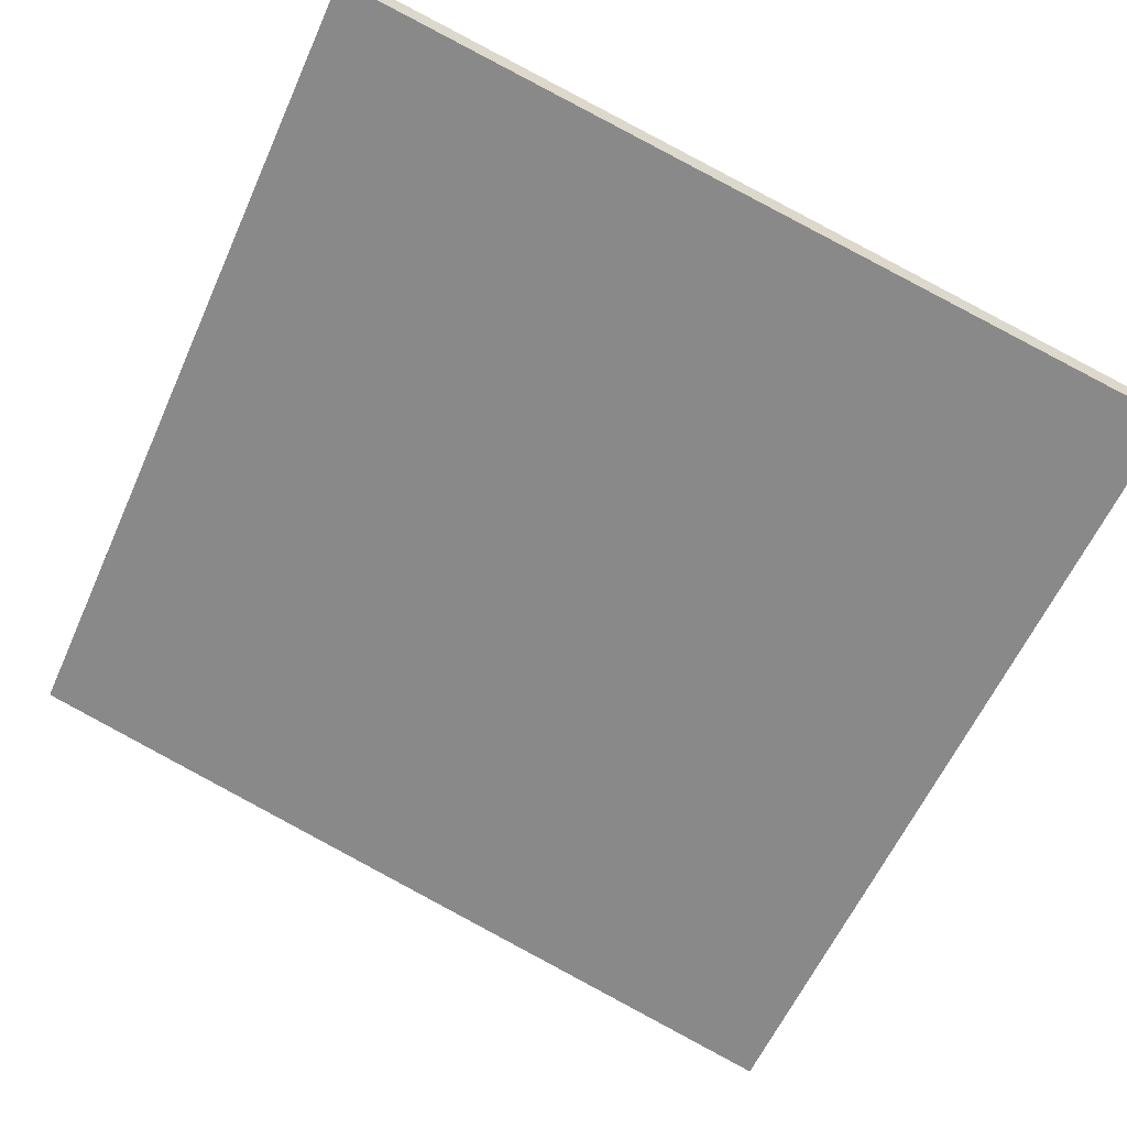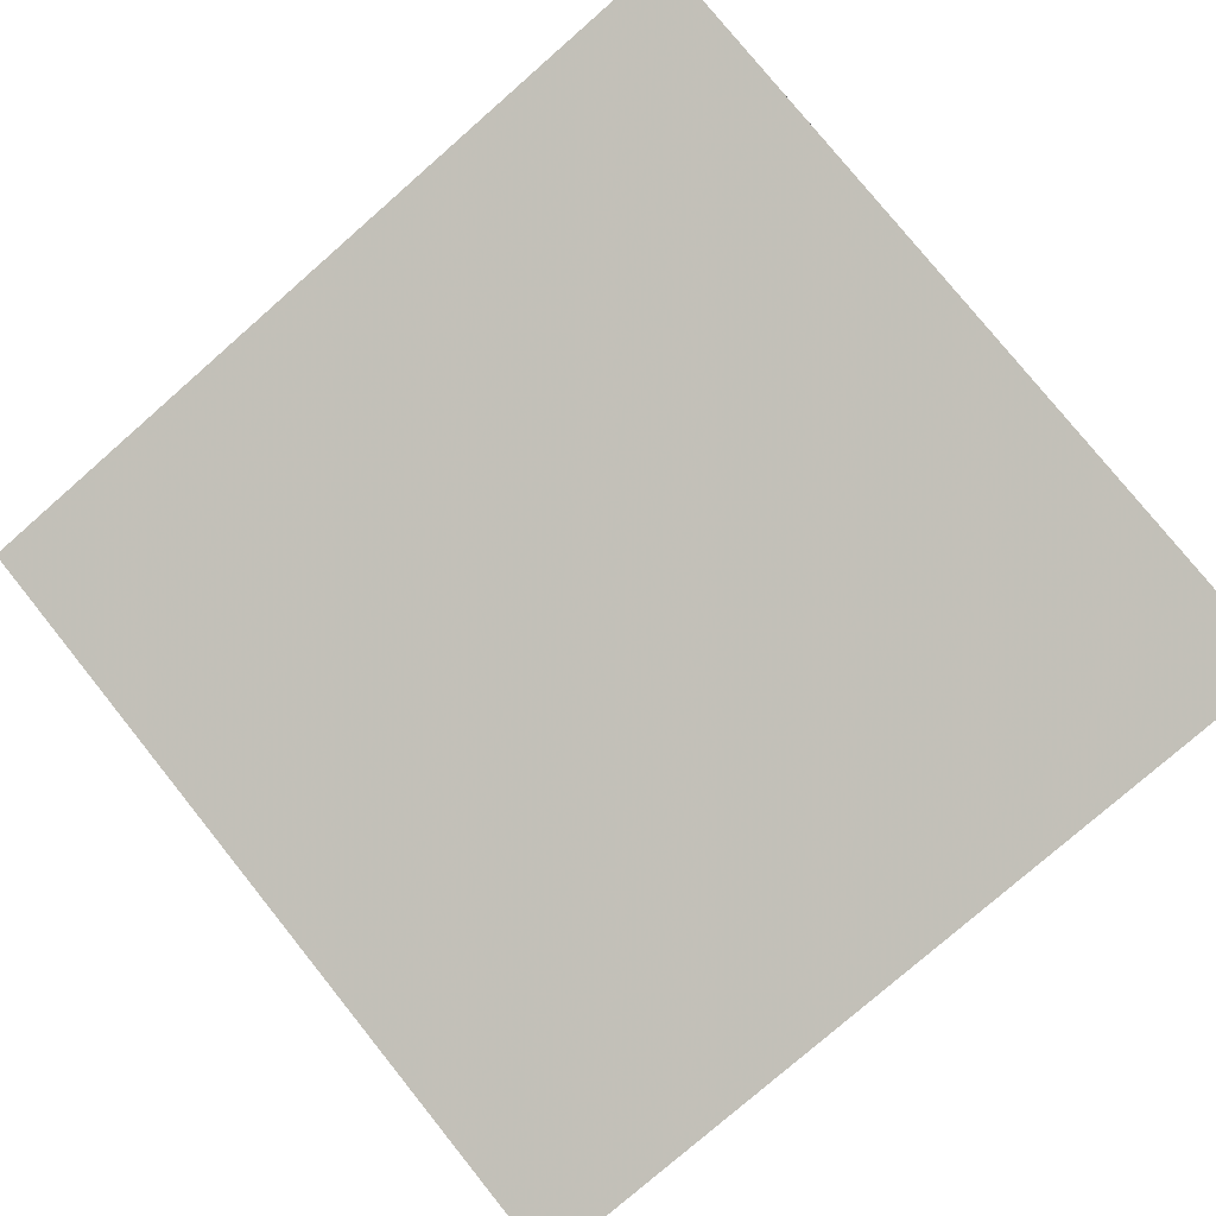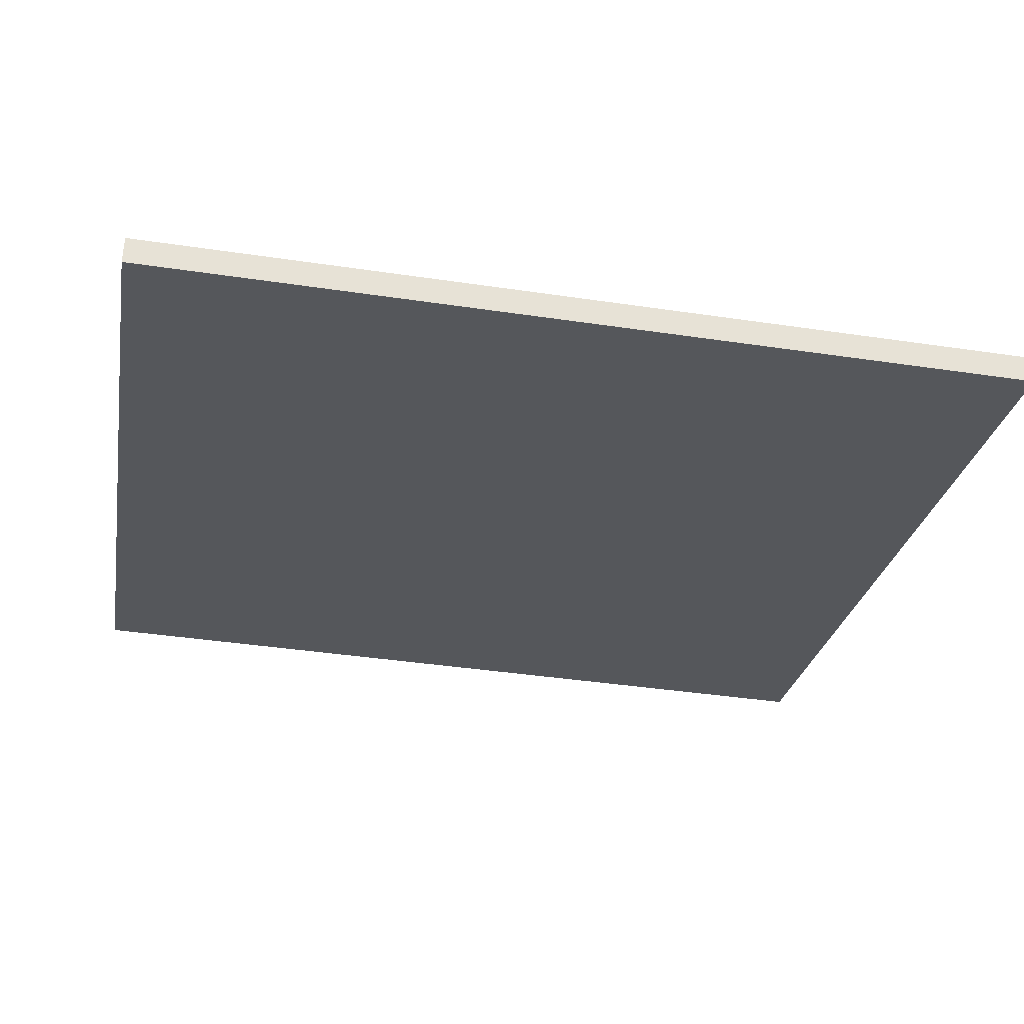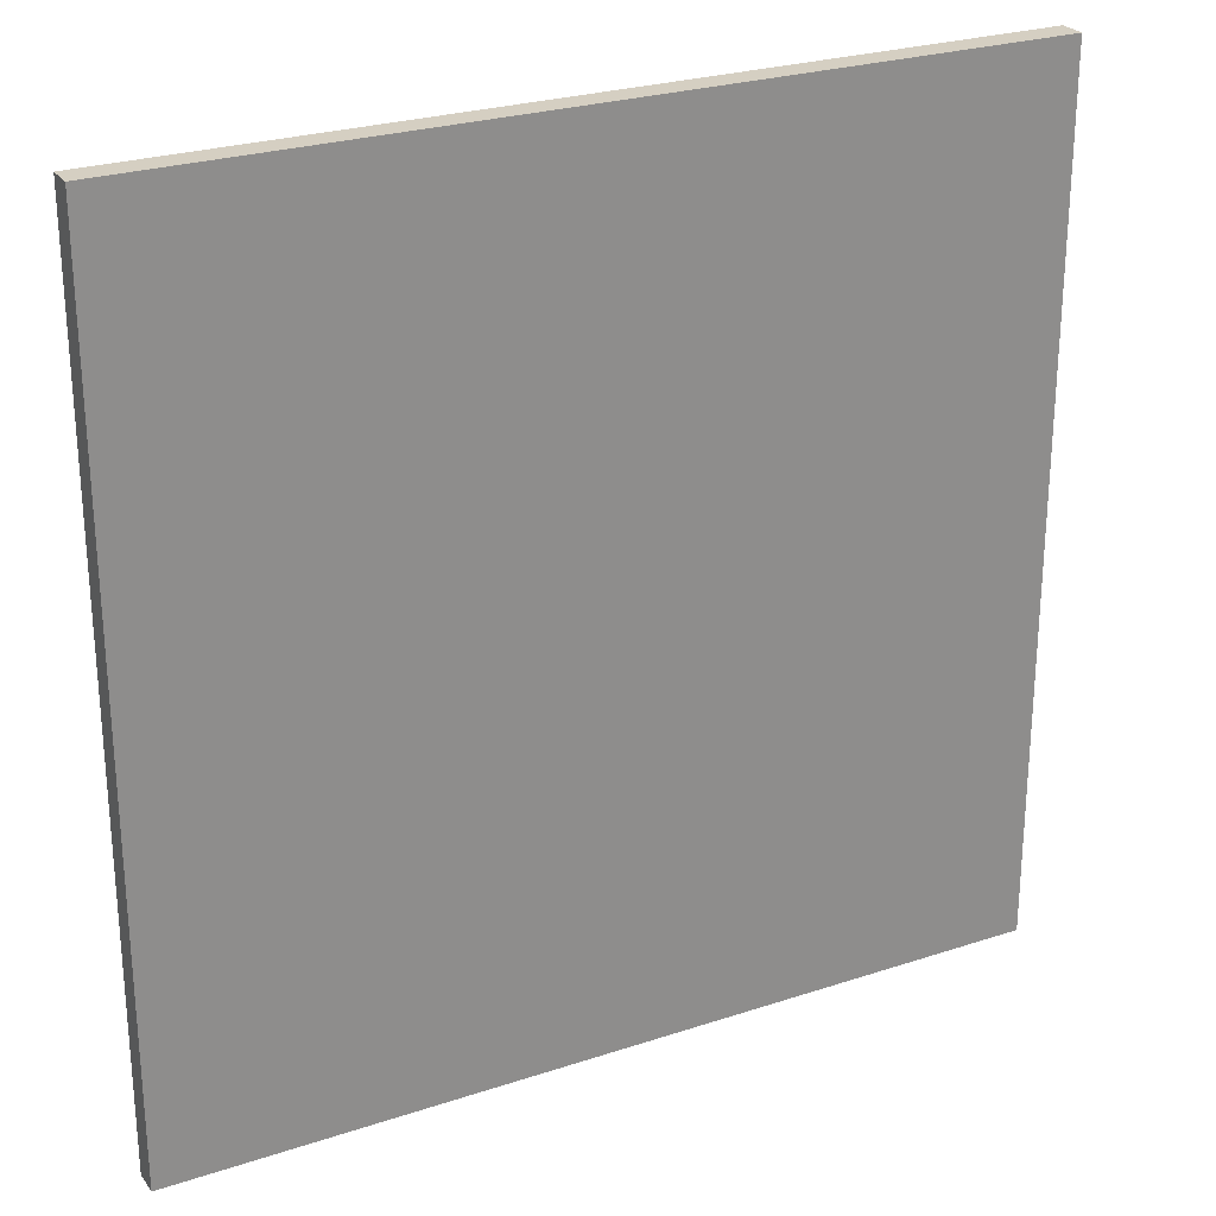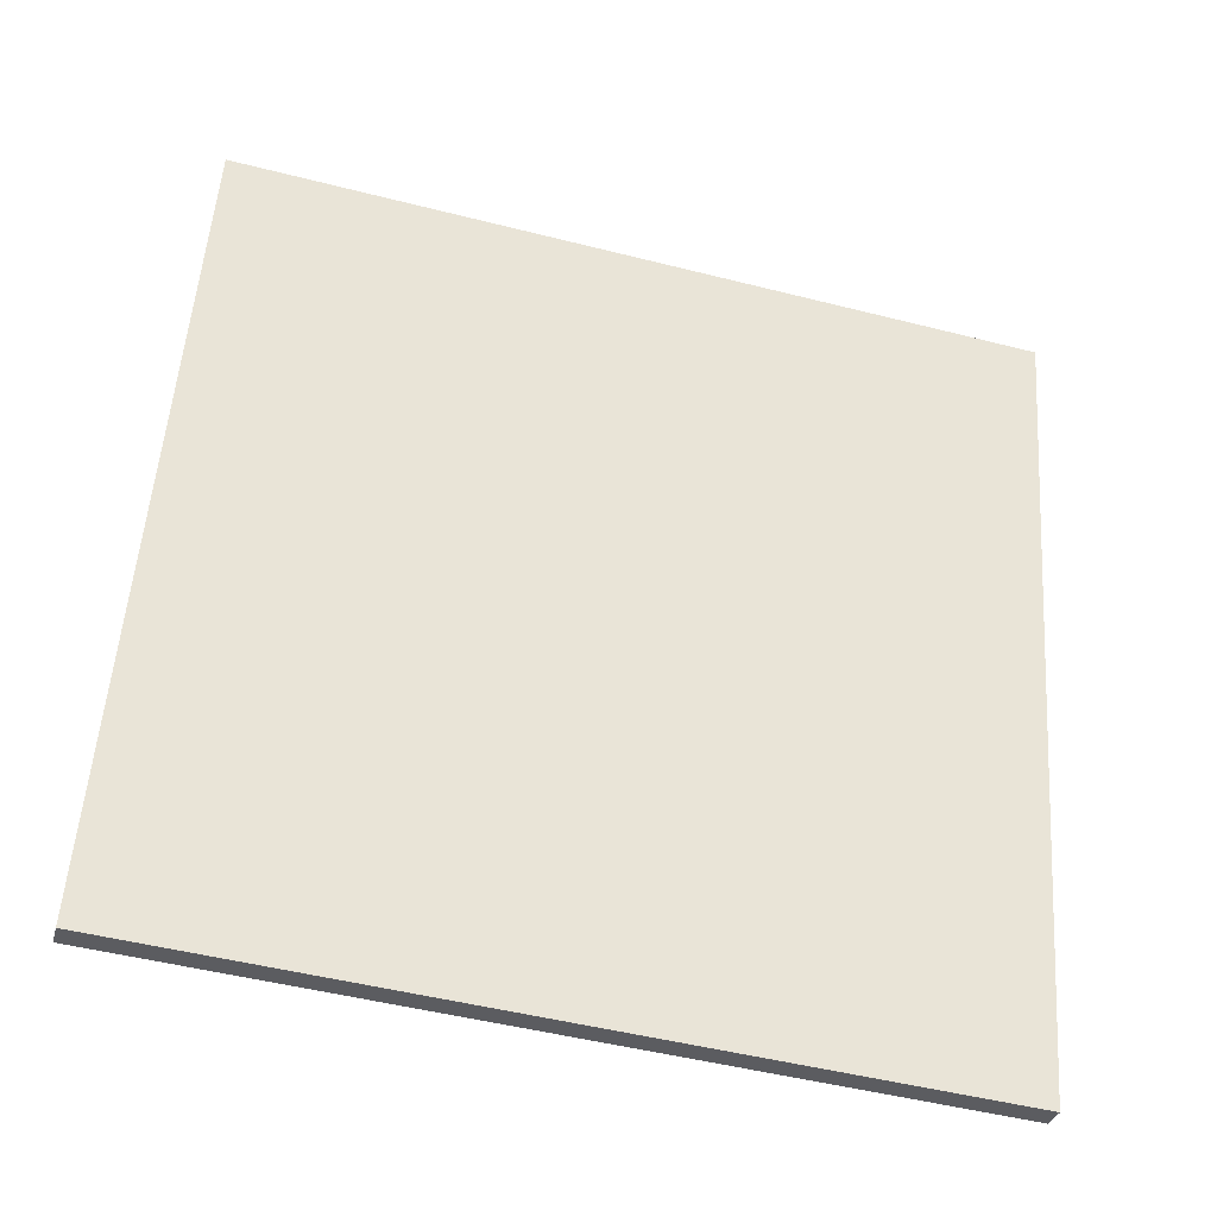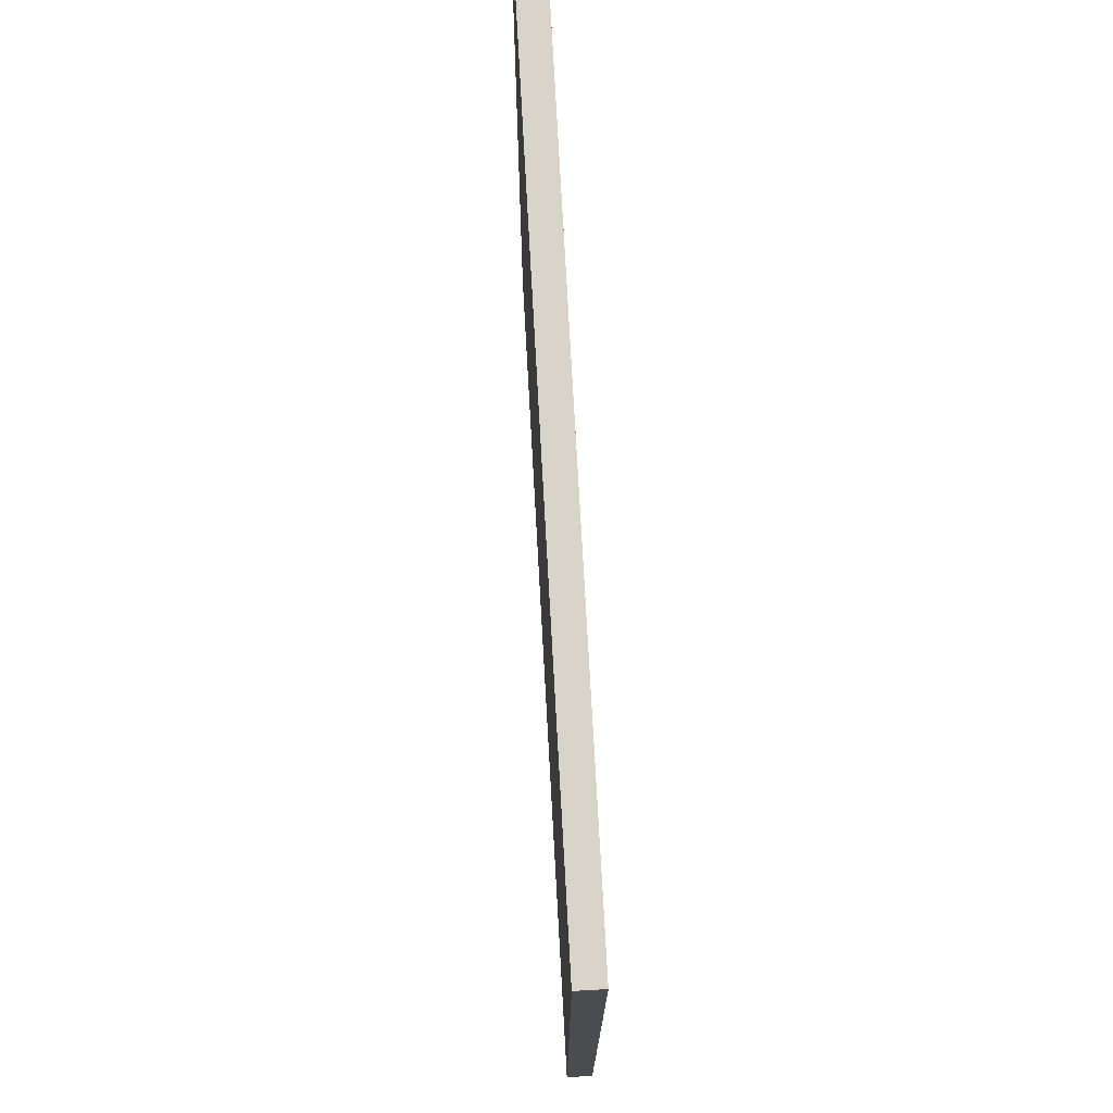
<metadata>
{"format":"obj","ext":"obj","renderer":"f3d","projection":"perspective","resolution":1024,"background":"white","views":[{"elev":-59.9,"azim":-24.1,"up":"+Y"},{"elev":78.6,"azim":141.2,"up":"+Y"},{"elev":-41.2,"azim":79.8,"up":"+Y"},{"elev":25.9,"azim":137.3,"up":"+Z"},{"elev":54.8,"azim":4.1,"up":"+Y"},{"elev":74.9,"azim":71.9,"up":"+Z"}]}
</metadata>
<code>
v -40.95 21.56 -4.605
v -40.95 21.56 4.605
v -40.88 21.83 -4.605
v -40.88 21.83 4.605
v -49.85 23.94 -4.605
v -49.85 23.94 4.605
v -49.78 24.21 -4.605
v -49.78 24.21 4.605
f 1 3 4
f 4 2 1
f 5 6 8
f 8 7 5
f 1 2 6
f 6 5 1
f 3 7 8
f 8 4 3
f 1 5 7
f 7 3 1
f 2 4 8
f 8 6 2

</code>
